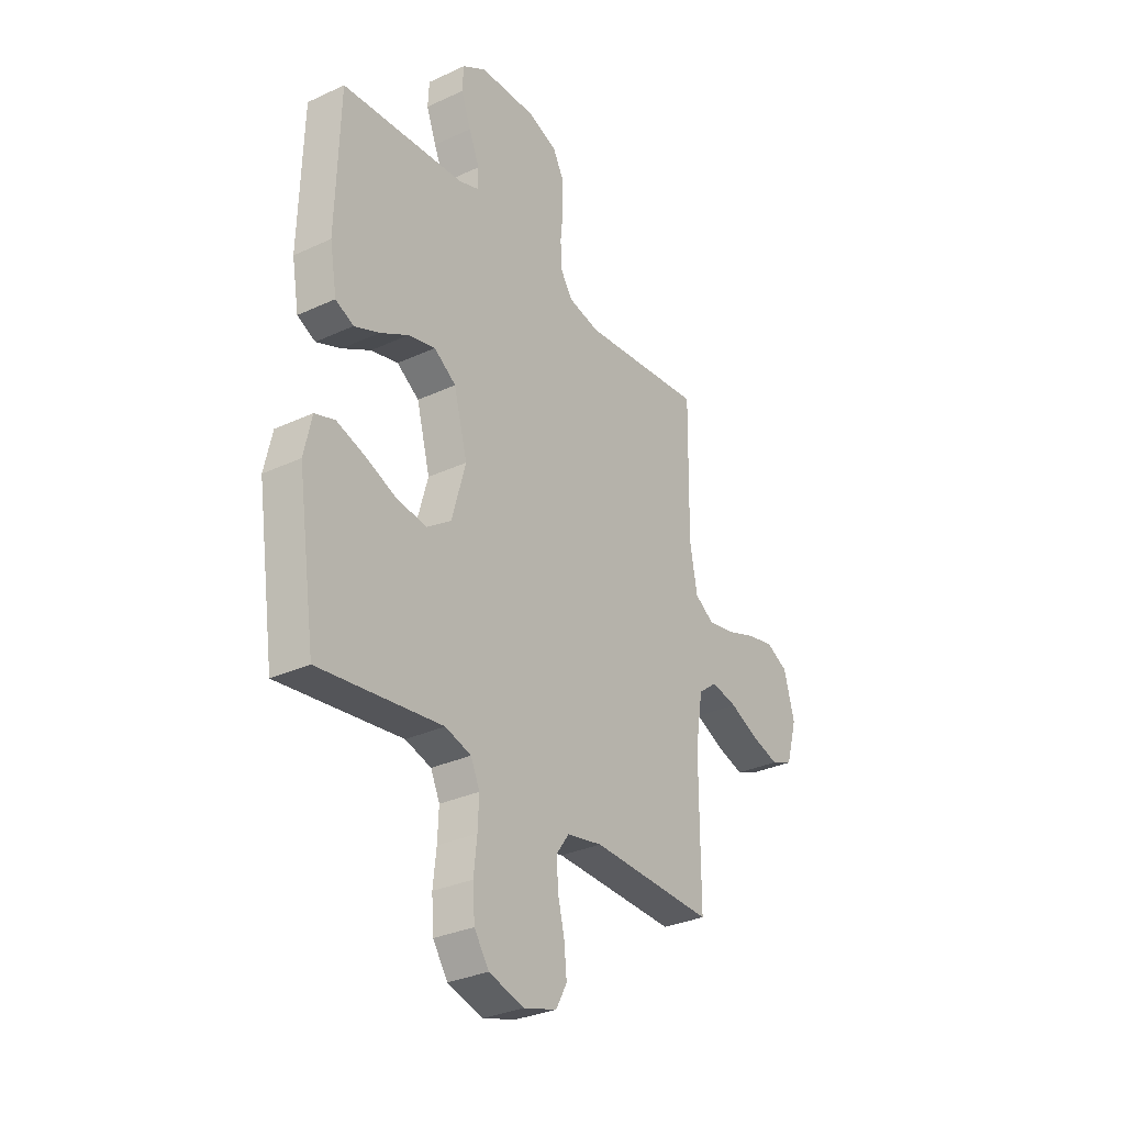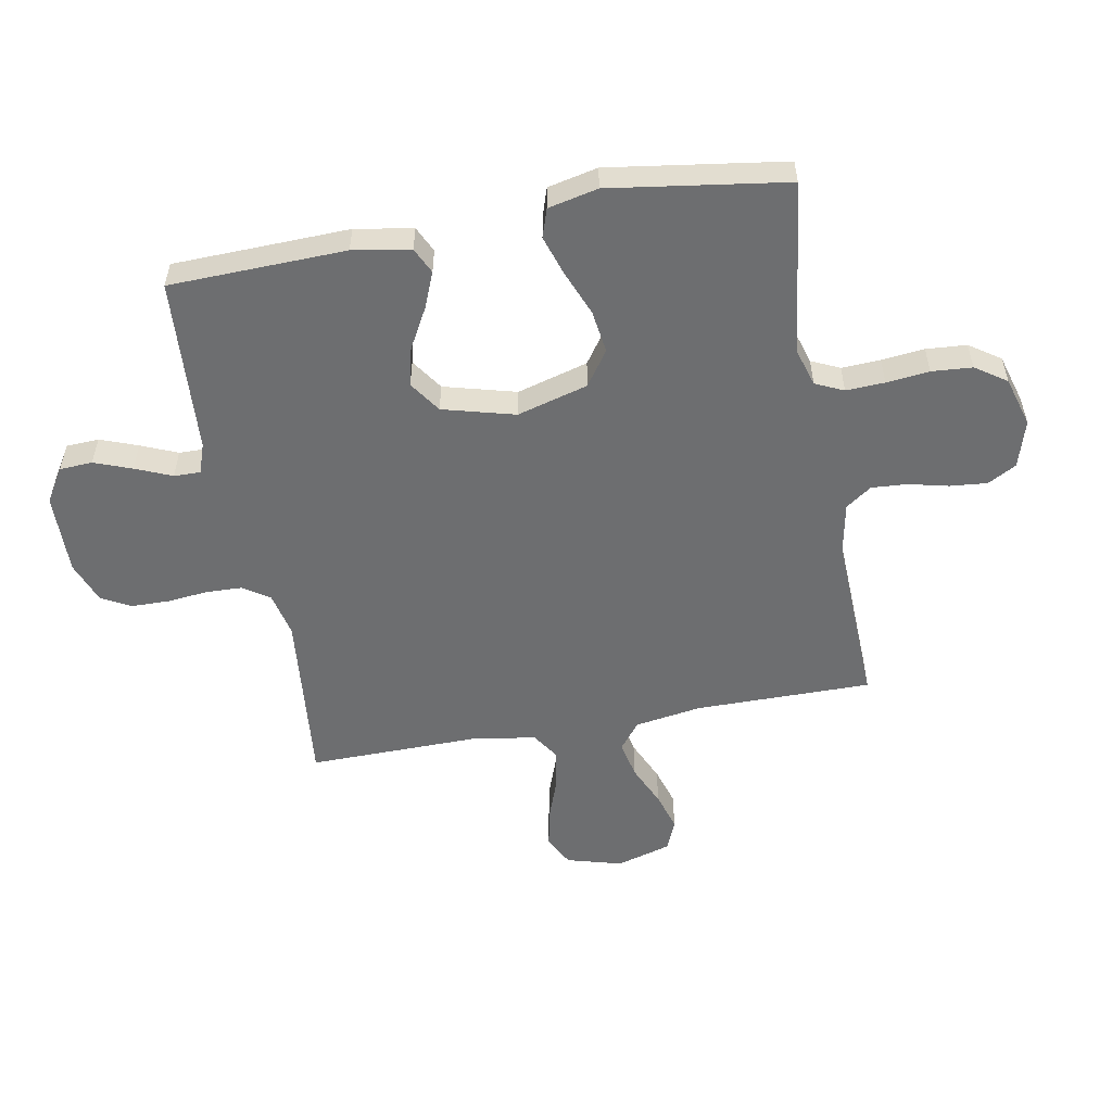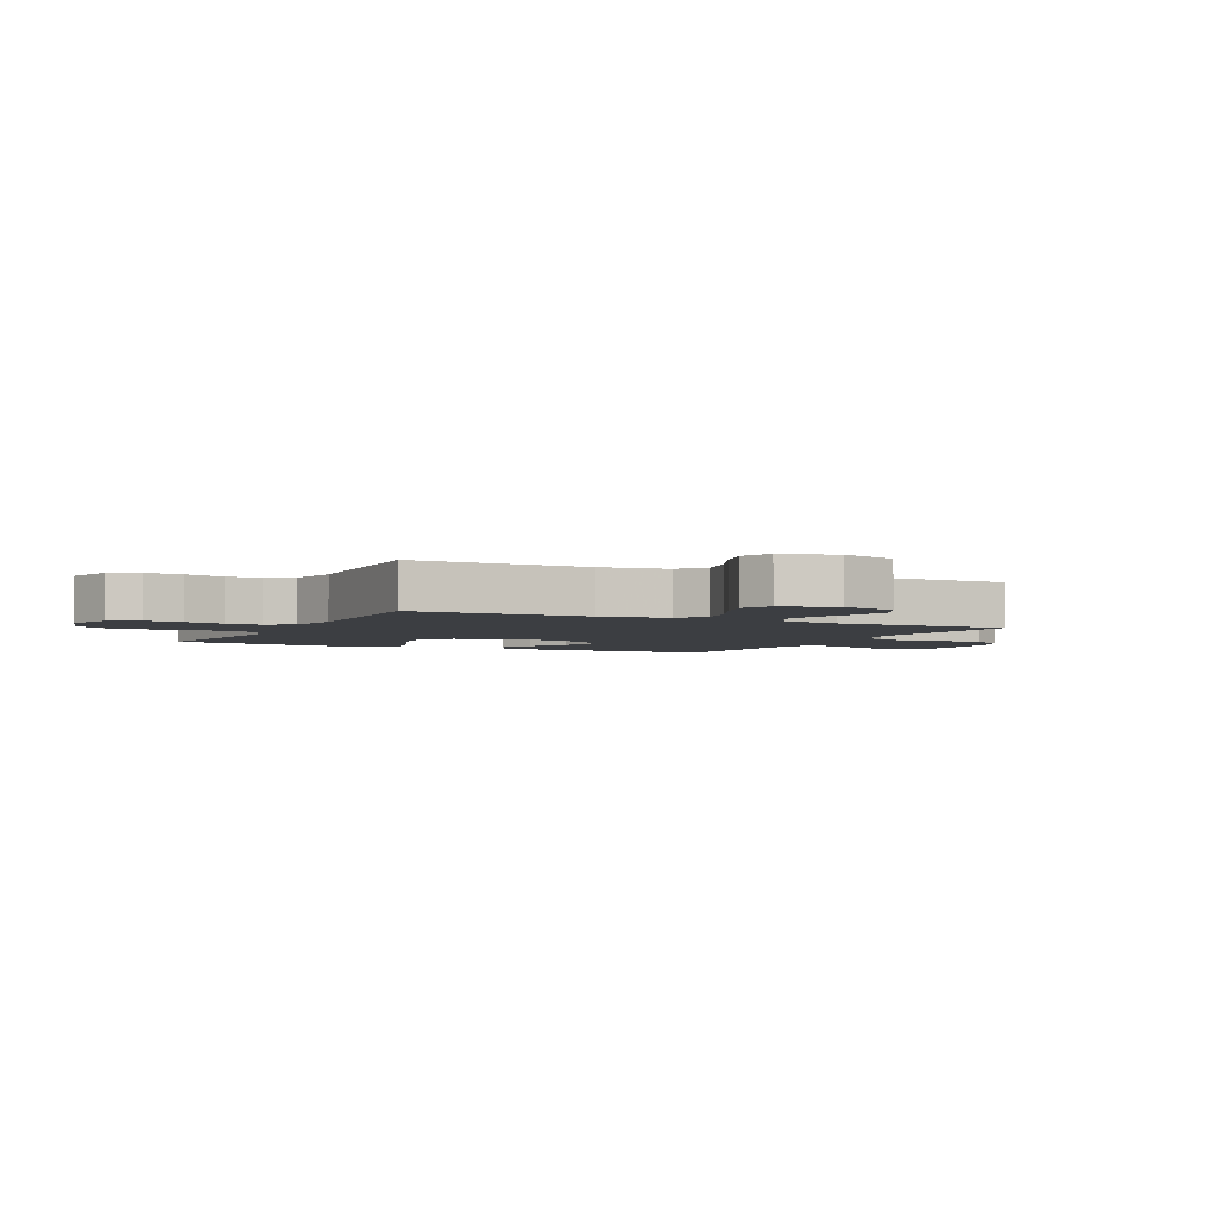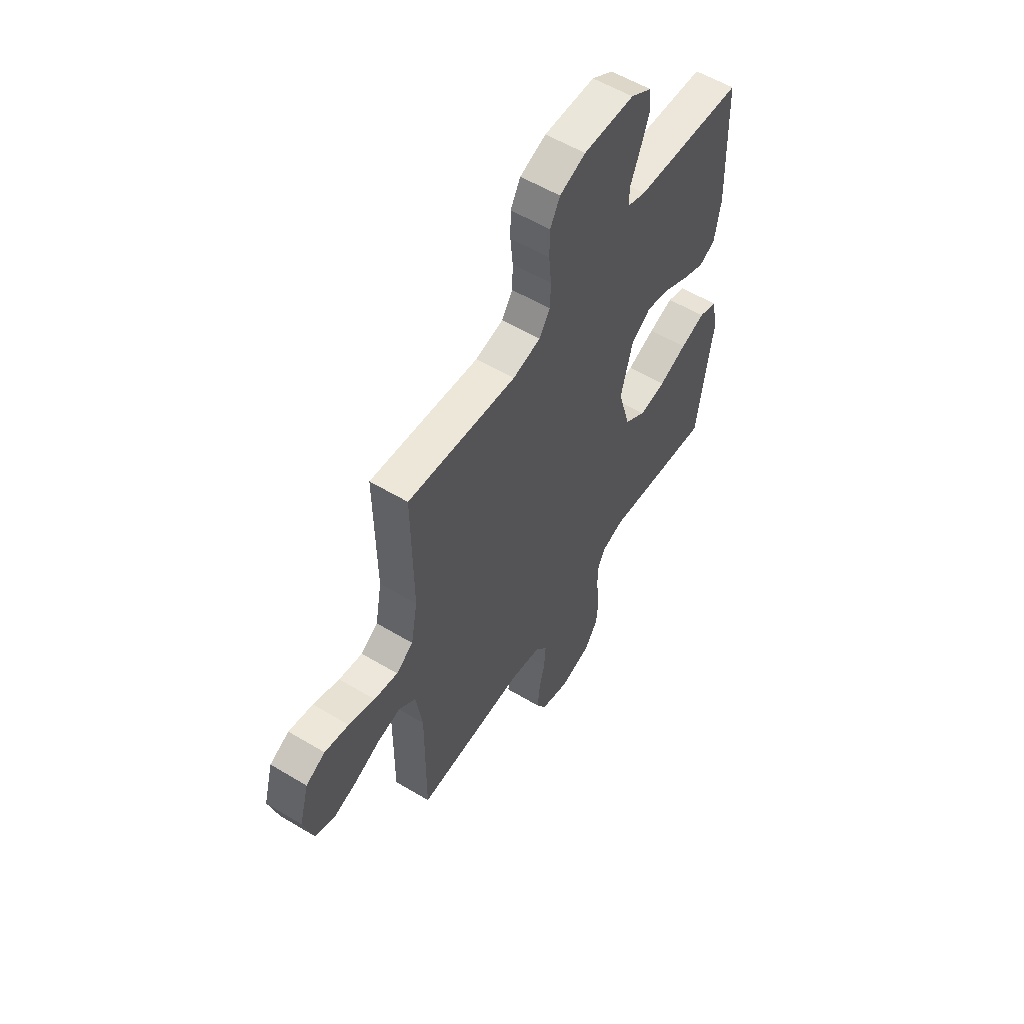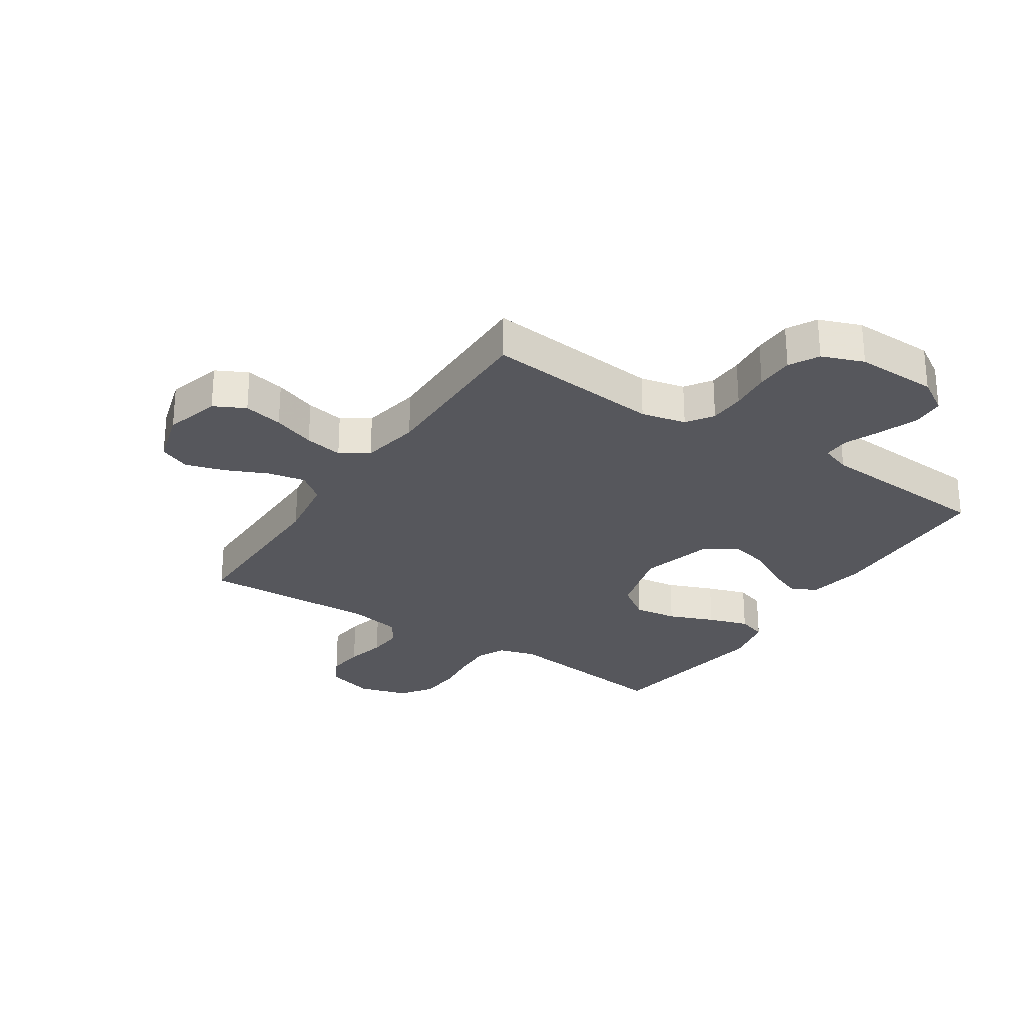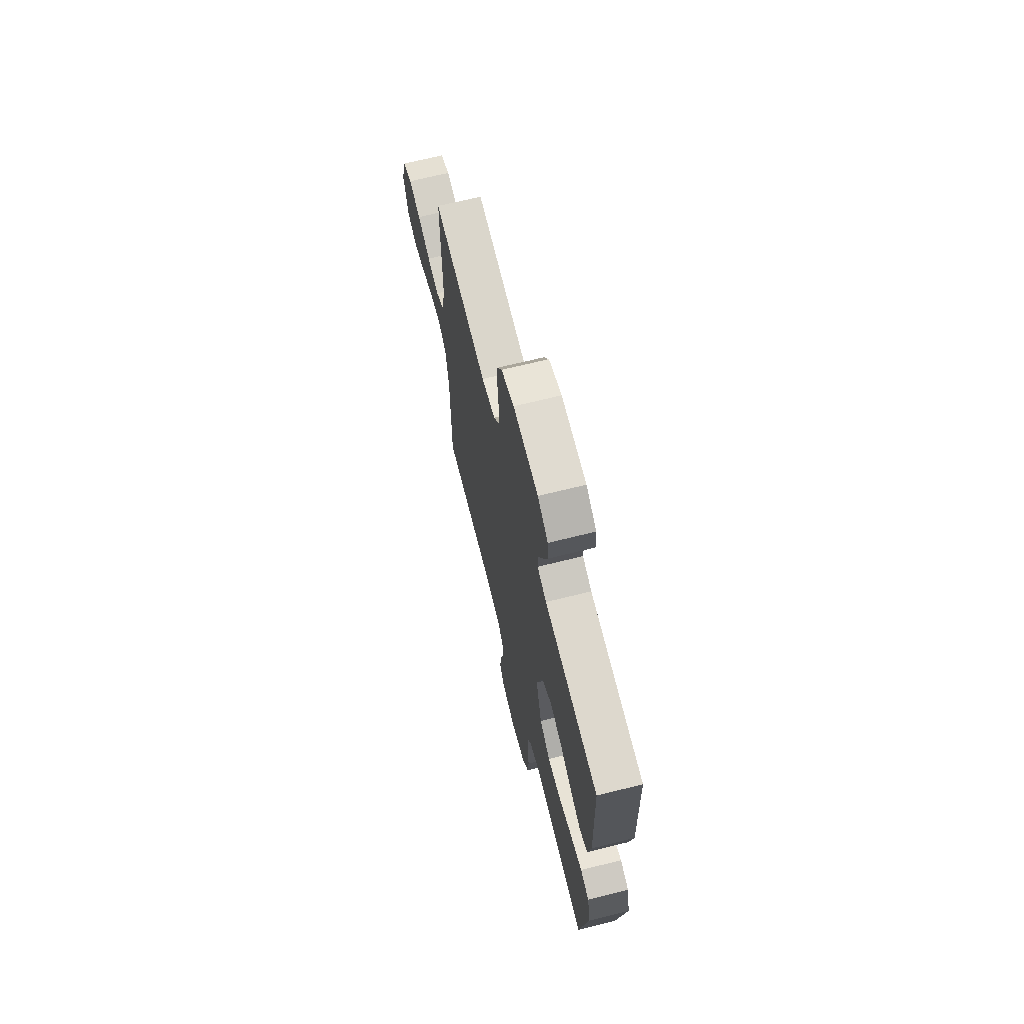
<metadata>
{"format":"obj","ext":"obj","renderer":"f3d","projection":"perspective","resolution":1024,"background":"white","views":[{"elev":-31.1,"azim":123.6,"up":"+Z"},{"elev":-54.2,"azim":100.4,"up":"+Y"},{"elev":-3.4,"azim":-116.4,"up":"+Y"},{"elev":56.6,"azim":-57.9,"up":"+Z"},{"elev":-27.5,"azim":-33.4,"up":"+Y"},{"elev":68.8,"azim":76.0,"up":"+Z"}]}
</metadata>
<code>
v -0.5 0.07 -0.5
v -0.499 0.07 -0.2
v -0.517 0.07 -0.086
v -0.563 0.07 -0.05
v -0.627 0.07 -0.063
v -0.698 0.07 -0.095
v -0.764 0.07 -0.115
v -0.817 0.07 -0.093
v -0.844 0.07 0
v -0.818 0.07 0.094
v -0.765 0.07 0.121
v -0.698 0.07 0.107
v -0.626 0.07 0.081
v -0.561 0.07 0.069
v -0.514 0.07 0.1
v -0.496 0.07 0.2
v -0.5 0.07 0.5
v -0.2 0.07 0.47
v -0.124 0.07 0.487
v -0.094 0.07 0.532
v -0.092 0.07 0.593
v -0.099 0.07 0.662
v -0.098 0.07 0.727
v -0.071 0.07 0.777
v 0 0.07 0.804
v 0.139 0.07 0.801
v 0.197 0.07 0.765
v 0.2 0.07 0.709
v 0.176 0.07 0.645
v 0.15 0.07 0.583
v 0.149 0.07 0.538
v 0.2 0.07 0.52
v 0.5 0.07 0.5
v 0.509 0.07 0.2
v 0.492 0.07 0.102
v 0.448 0.07 0.081
v 0.387 0.07 0.106
v 0.318 0.07 0.144
v 0.252 0.07 0.16
v 0.198 0.07 0.123
v 0.165 0.07 0
v 0.199 0.07 -0.121
v 0.258 0.07 -0.162
v 0.331 0.07 -0.152
v 0.408 0.07 -0.121
v 0.476 0.07 -0.099
v 0.525 0.07 -0.115
v 0.544 0.07 -0.2
v 0.5 0.07 -0.5
v 0.2 0.07 -0.462
v 0.137 0.07 -0.481
v 0.115 0.07 -0.529
v 0.118 0.07 -0.595
v 0.126 0.07 -0.668
v 0.121 0.07 -0.737
v 0.085 0.07 -0.79
v 0 0.07 -0.815
v -0.081 0.07 -0.791
v -0.108 0.07 -0.742
v -0.102 0.07 -0.678
v -0.086 0.07 -0.611
v -0.082 0.07 -0.55
v -0.113 0.07 -0.506
v -0.2 0.07 -0.489
v -0.5 0 -0.5
v -0.499 0 -0.2
v -0.517 0 -0.086
v -0.563 0 -0.05
v -0.627 0 -0.063
v -0.698 0 -0.095
v -0.764 0 -0.115
v -0.817 0 -0.093
v -0.844 0 0
v -0.818 0 0.094
v -0.765 0 0.121
v -0.698 0 0.107
v -0.626 0 0.081
v -0.561 0 0.069
v -0.514 0 0.1
v -0.496 0 0.2
v -0.5 0 0.5
v -0.2 0 0.47
v -0.124 0 0.487
v -0.094 0 0.532
v -0.092 0 0.593
v -0.099 0 0.662
v -0.098 0 0.727
v -0.071 0 0.777
v 0 0 0.804
v 0.139 0 0.801
v 0.197 0 0.765
v 0.2 0 0.709
v 0.176 0 0.645
v 0.15 0 0.583
v 0.149 0 0.538
v 0.2 0 0.52
v 0.5 0 0.5
v 0.509 0 0.2
v 0.492 0 0.102
v 0.448 0 0.081
v 0.387 0 0.106
v 0.318 0 0.144
v 0.252 0 0.16
v 0.198 0 0.123
v 0.165 0 0
v 0.199 0 -0.121
v 0.258 0 -0.162
v 0.331 0 -0.152
v 0.408 0 -0.121
v 0.476 0 -0.099
v 0.525 0 -0.115
v 0.544 0 -0.2
v 0.5 0 -0.5
v 0.2 0 -0.462
v 0.137 0 -0.481
v 0.115 0 -0.529
v 0.118 0 -0.595
v 0.126 0 -0.668
v 0.121 0 -0.737
v 0.085 0 -0.79
v 0 0 -0.815
v -0.081 0 -0.791
v -0.108 0 -0.742
v -0.102 0 -0.678
v -0.086 0 -0.611
v -0.082 0 -0.55
v -0.113 0 -0.506
v -0.2 0 -0.489
f 58 59 60 61
f 58 61 62
f 57 58 62
f 56 57 62
f 53 54 55 56
f 52 53 56 62
f 51 52 62 63
f 47 48 49 50
f 44 45 46 47
f 44 47 50 51
f 35 36 37 38
f 35 38 39
f 32 33 34 35
f 31 32 35 39
f 27 28 29 30
f 25 26 27 30
f 25 30 31
f 21 22 23 24
f 20 21 24 25
f 16 17 18
f 15 16 18 19
f 10 11 12 13
f 10 13 14
f 9 10 14
f 8 9 14
f 5 6 7 8
f 4 5 8 14
f 3 4 14 15
f 64 1 2
f 43 44 51 63
f 42 43 63 64
f 41 42 64 2
f 25 31 39 40
f 20 25 40 41
f 19 20 41 2
f 2 3 15 19
f 125 124 123 122
f 126 125 122
f 126 122 121
f 126 121 120
f 120 119 118 117
f 126 120 117 116
f 127 126 116 115
f 114 113 112 111
f 111 110 109 108
f 115 114 111 108
f 102 101 100 99
f 103 102 99
f 99 98 97 96
f 103 99 96 95
f 94 93 92 91
f 94 91 90 89
f 95 94 89
f 88 87 86 85
f 89 88 85 84
f 82 81 80
f 83 82 80 79
f 77 76 75 74
f 78 77 74
f 78 74 73
f 78 73 72
f 72 71 70 69
f 78 72 69 68
f 79 78 68 67
f 66 65 128
f 127 115 108 107
f 128 127 107 106
f 66 128 106 105
f 104 103 95 89
f 105 104 89 84
f 66 105 84 83
f 83 79 67 66
f 1 65 66 2
f 2 66 67 3
f 3 67 68 4
f 4 68 69 5
f 5 69 70 6
f 6 70 71 7
f 7 71 72 8
f 8 72 73 9
f 9 73 74 10
f 10 74 75 11
f 11 75 76 12
f 12 76 77 13
f 13 77 78 14
f 14 78 79 15
f 15 79 80 16
f 16 80 81 17
f 17 81 82 18
f 18 82 83 19
f 19 83 84 20
f 20 84 85 21
f 21 85 86 22
f 22 86 87 23
f 23 87 88 24
f 24 88 89 25
f 25 89 90 26
f 26 90 91 27
f 27 91 92 28
f 28 92 93 29
f 29 93 94 30
f 30 94 95 31
f 31 95 96 32
f 32 96 97 33
f 33 97 98 34
f 34 98 99 35
f 35 99 100 36
f 36 100 101 37
f 37 101 102 38
f 38 102 103 39
f 39 103 104 40
f 40 104 105 41
f 41 105 106 42
f 42 106 107 43
f 43 107 108 44
f 44 108 109 45
f 45 109 110 46
f 46 110 111 47
f 47 111 112 48
f 48 112 113 49
f 49 113 114 50
f 50 114 115 51
f 51 115 116 52
f 52 116 117 53
f 53 117 118 54
f 54 118 119 55
f 55 119 120 56
f 56 120 121 57
f 57 121 122 58
f 58 122 123 59
f 59 123 124 60
f 60 124 125 61
f 61 125 126 62
f 62 126 127 63
f 63 127 128 64
f 64 128 65 1

</code>
